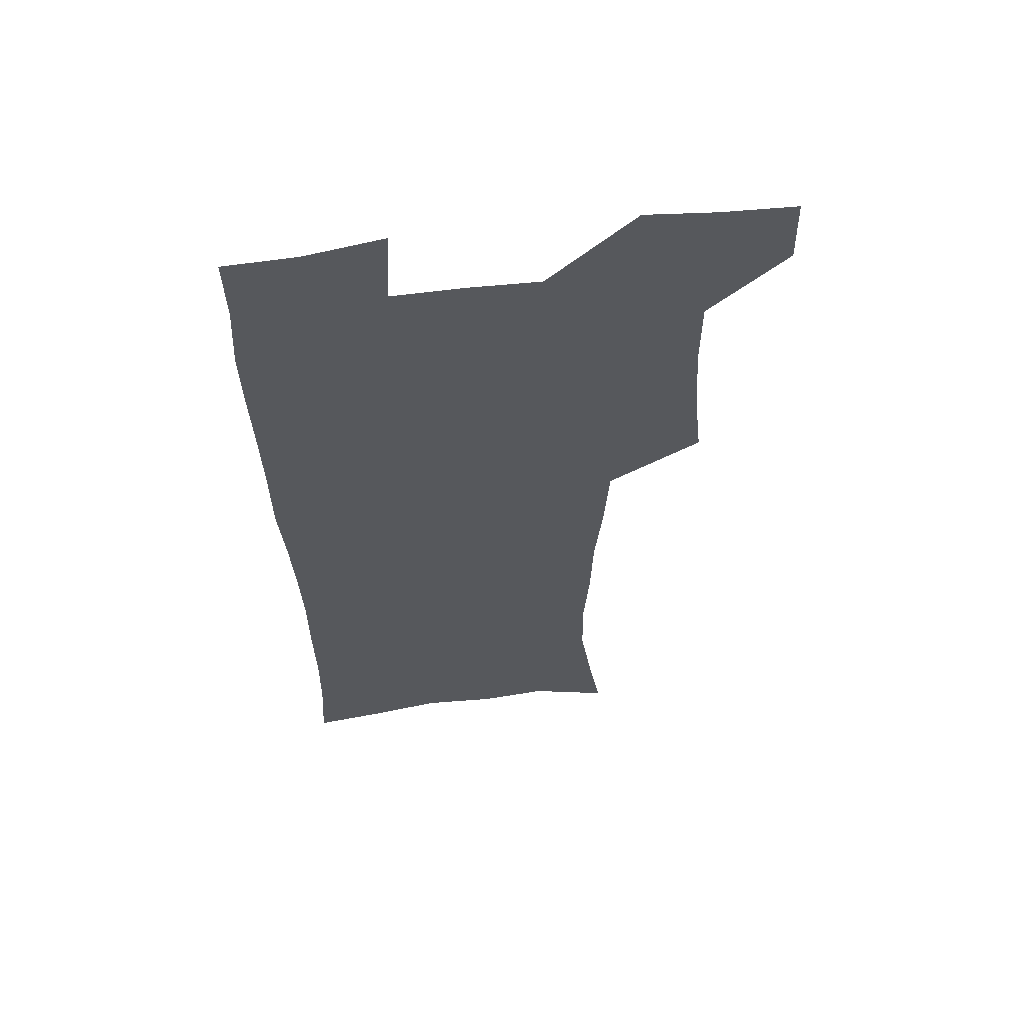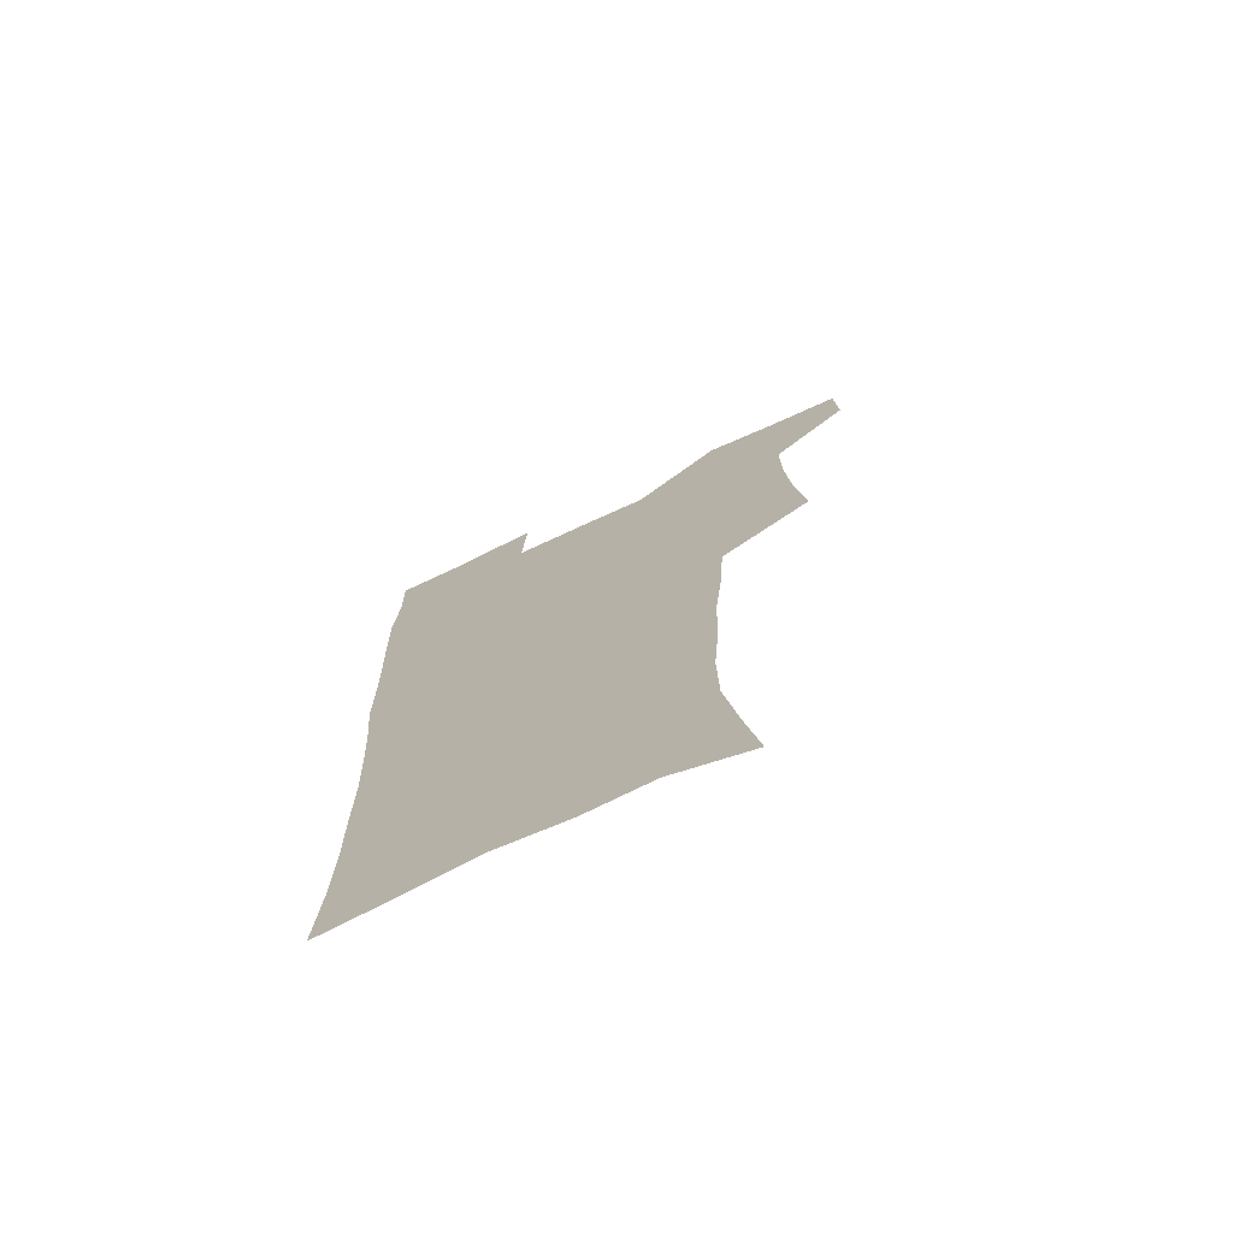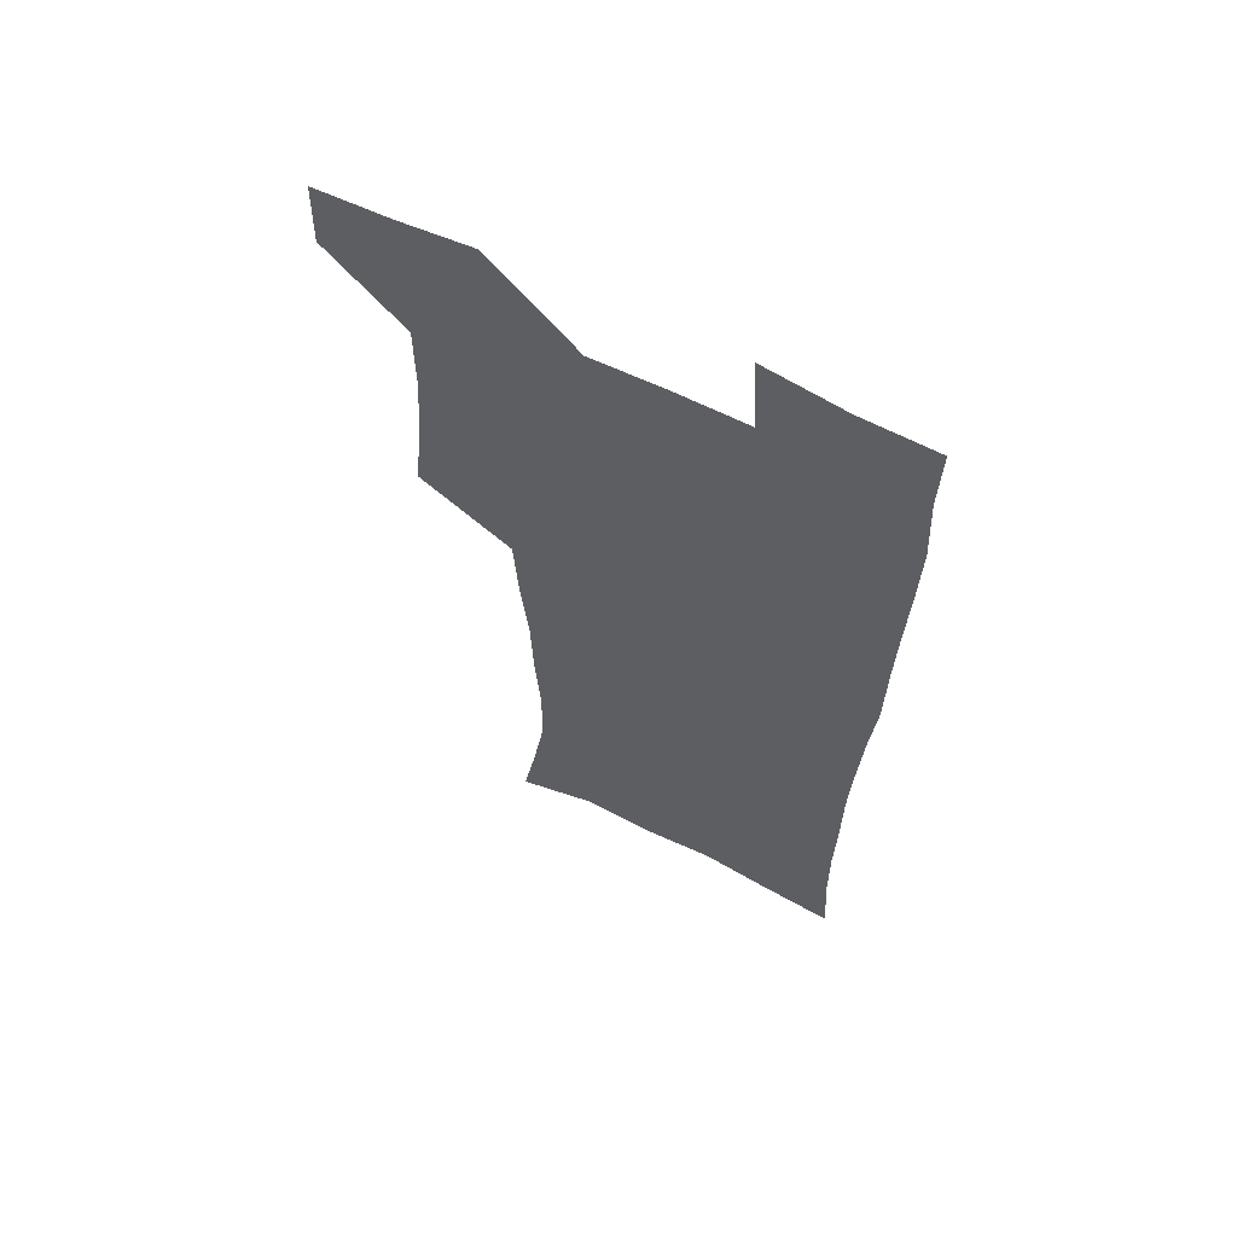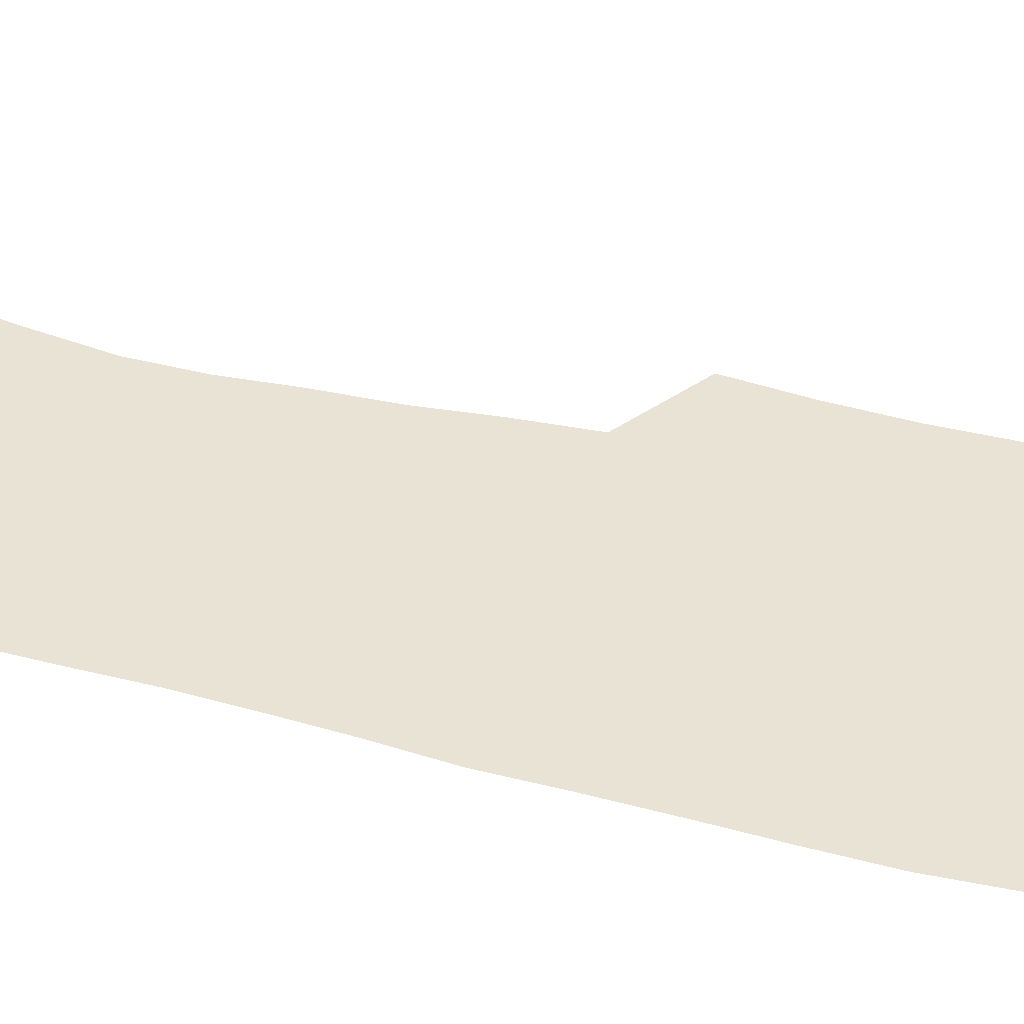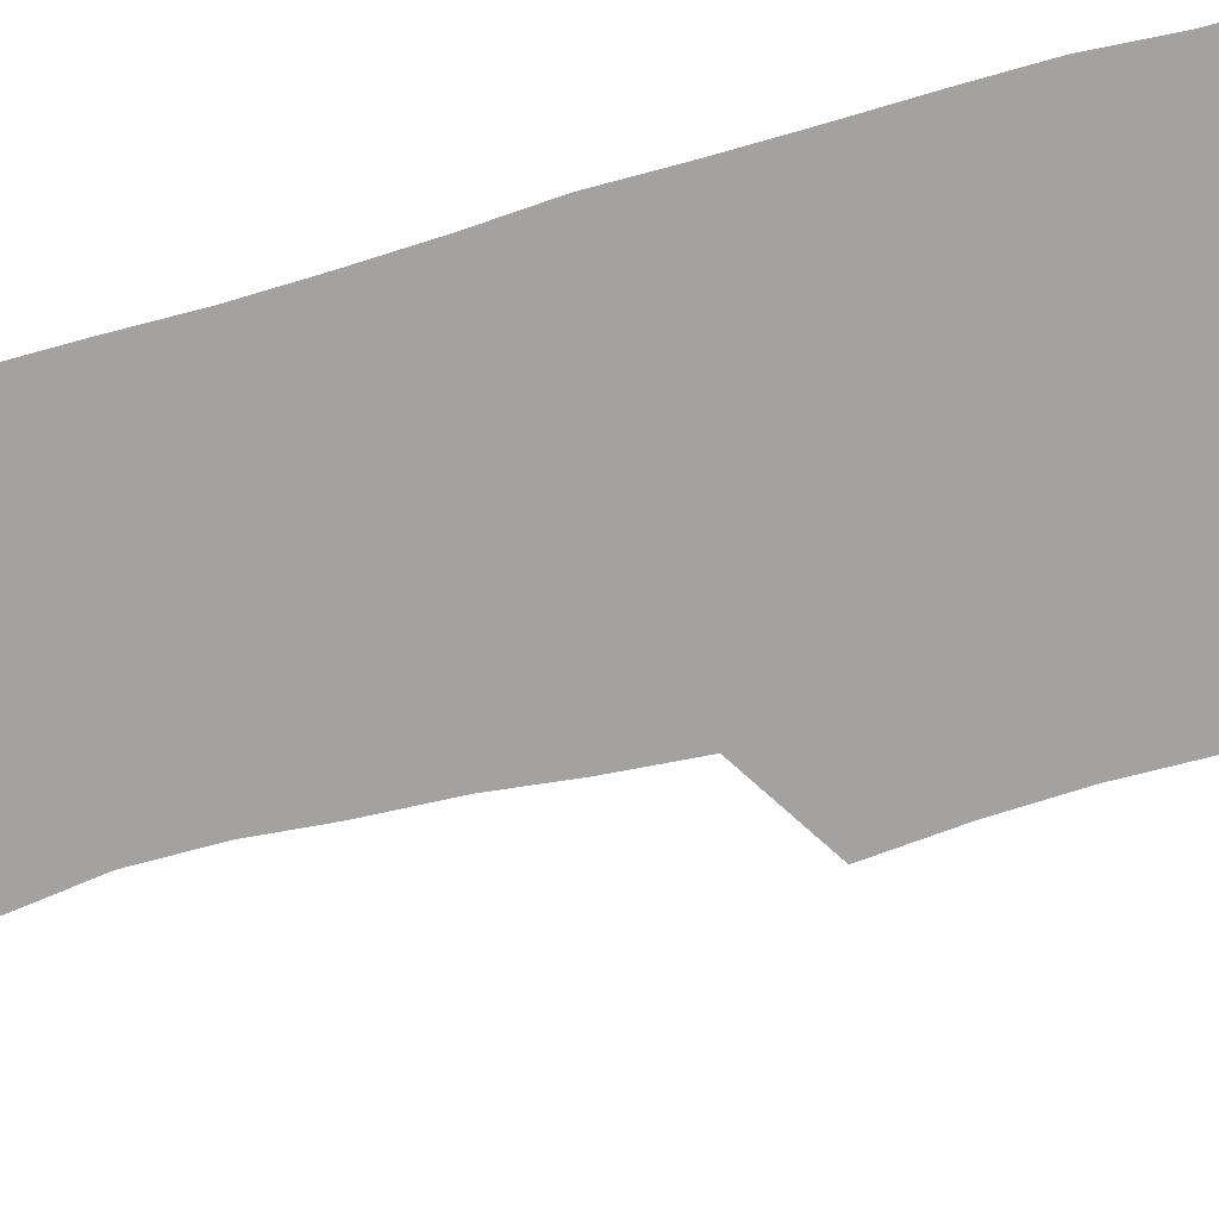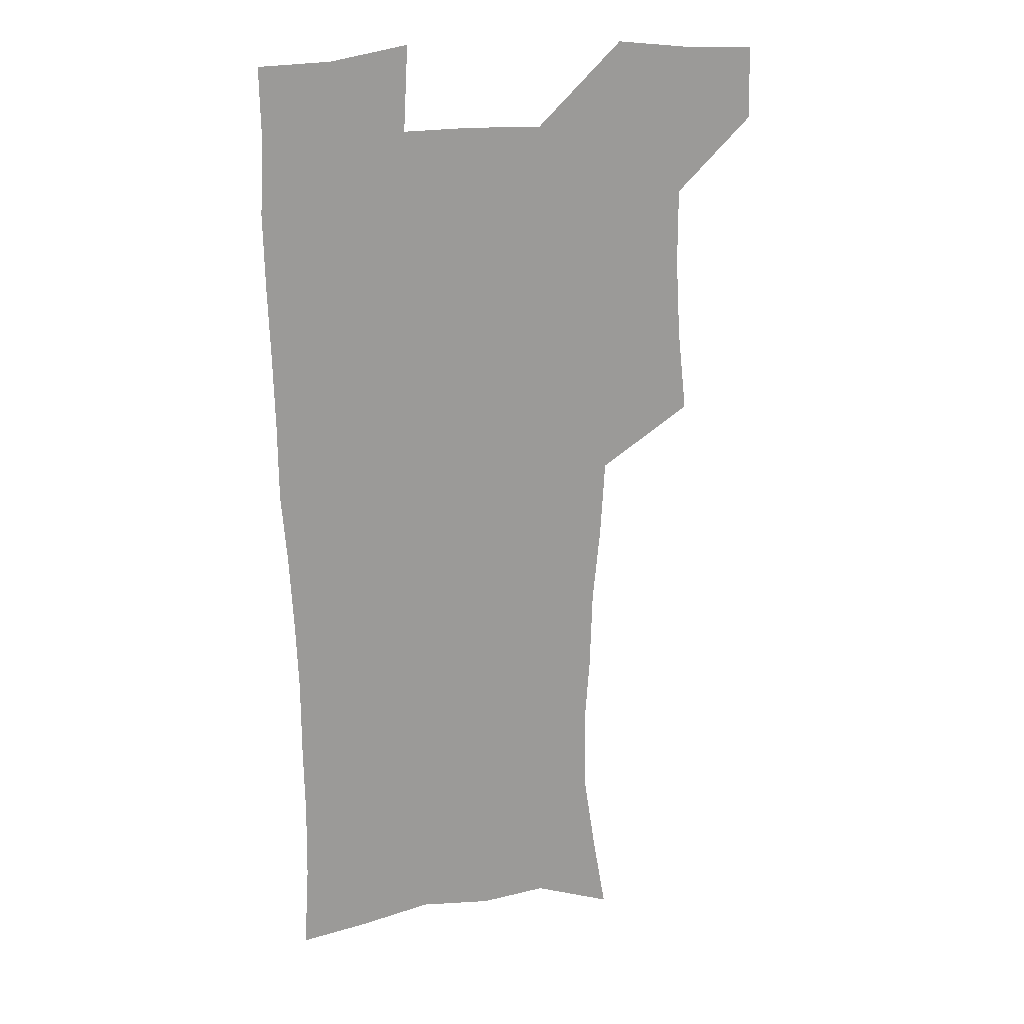
<metadata>
{"format":"obj","ext":"obj","renderer":"f3d","projection":"perspective","resolution":1024,"background":"white","views":[{"elev":60.2,"azim":172.6,"up":"+Y"},{"elev":-74.2,"azim":-155.2,"up":"+Y"},{"elev":63.5,"azim":26.7,"up":"+Y"},{"elev":41.3,"azim":106.6,"up":"+Z"},{"elev":-72.7,"azim":104.4,"up":"+Z"},{"elev":20.1,"azim":163.3,"up":"+Y"}]}
</metadata>
<code>
v 479.5 539.1 0
v 480.3 568.4 0
v 504.9 411.7 0
v 508.6 445.8 0
v 510.5 478 0
v 510.6 508.7 0
v 513.2 538.5 0
v 510 569.8 0
v 539.1 165 0
v 544.6 197 0
v 549.7 231.5 0
v 550.2 262.5 0
v 548.1 291.6 0
v 547.1 324.4 0
v 544 355.1 0
v 542.1 387.3 0
v 543.1 420.4 0
v 543.3 451 0
v 544 480.9 0
v 546.1 510.3 0
v 543.4 539.7 0
v 538.9 573 0
v 571.3 176.8 0
v 576.8 211.8 0
v 578.3 243.3 0
v 577.9 272.8 0
v 575.9 301.1 0
v 575.9 333.7 0
v 575.4 365 0
v 574.8 395.3 0
v 574.1 424.6 0
v 574.8 454.5 0
v 574.4 482.8 0
v 574.6 510.9 0
v 573.7 539.2 0
v 598.5 174.4 0
v 603.6 217.9 0
v 604.1 248.3 0
v 603.6 277 0
v 603.7 308.6 0
v 603.2 338.4 0
v 602.9 368.4 0
v 602.7 397.5 0
v 602.8 426.9 0
v 603 455.6 0
v 603.3 483.7 0
v 603.1 511.3 0
v 602.3 540.3 0
v 628.2 177.6 0
v 629 216.6 0
v 629.3 247.8 0
v 629.2 279.2 0
v 629.4 307.8 0
v 629.3 339.2 0
v 629.5 368.4 0
v 629.9 397.4 0
v 630.3 426.3 0
v 630.7 455.1 0
v 631.1 483.4 0
v 631.3 511.5 0
v 631.4 540 0
v 629.6 574.8 0
v 657.2 172.4 0
v 655 213.3 0
v 655.8 242.5 0
v 654.9 275.7 0
v 655.2 306.1 0
v 655.8 335.9 0
v 656.4 365.8 0
v 657.2 395.2 0
v 658.3 424.3 0
v 659.1 453.5 0
v 659.5 482.5 0
v 659.4 511.3 0
v 660.4 539.1 0
v 661.2 569.3 0
v 685.5 168.6 0
v 683.4 204.1 0
v 682.9 235.6 0
v 683.5 265.9 0
v 683.5 297.2 0
v 684.7 327.6 0
v 686.4 357.7 0
v 688.8 387.3 0
v 689.1 418.7 0
v 689.8 449.4 0
v 690.9 479.4 0
v 691.5 509.3 0
v 689.9 539.4 0
v 690.5 568.3 0
f 6 7 1
f 1 7 2
f 7 8 2
f 16 17 3
f 3 17 4
f 17 18 4
f 4 18 5
f 18 19 5
f 5 19 6
f 19 20 6
f 6 20 7
f 20 21 7
f 7 21 8
f 21 22 8
f 9 23 10
f 23 24 10
f 10 24 11
f 24 25 11
f 11 25 12
f 25 26 12
f 12 26 13
f 26 27 13
f 13 27 14
f 27 28 14
f 14 28 15
f 28 29 15
f 15 29 16
f 29 30 16
f 16 30 17
f 30 31 17
f 17 31 18
f 31 32 18
f 18 32 19
f 32 33 19
f 19 33 20
f 33 34 20
f 20 34 21
f 34 35 21
f 21 35 22
f 23 36 24
f 36 37 24
f 24 37 25
f 37 38 25
f 25 38 26
f 38 39 26
f 26 39 27
f 39 40 27
f 27 40 28
f 40 41 28
f 28 41 29
f 41 42 29
f 29 42 30
f 42 43 30
f 30 43 31
f 43 44 31
f 31 44 32
f 44 45 32
f 32 45 33
f 45 46 33
f 33 46 34
f 46 47 34
f 34 47 35
f 47 48 35
f 36 49 37
f 49 50 37
f 37 50 38
f 50 51 38
f 38 51 39
f 51 52 39
f 39 52 40
f 52 53 40
f 40 53 41
f 53 54 41
f 41 54 42
f 54 55 42
f 42 55 43
f 55 56 43
f 43 56 44
f 56 57 44
f 44 57 45
f 57 58 45
f 45 58 46
f 58 59 46
f 46 59 47
f 59 60 47
f 47 60 48
f 60 61 48
f 49 63 50
f 63 64 50
f 50 64 51
f 64 65 51
f 51 65 52
f 65 66 52
f 52 66 53
f 66 67 53
f 53 67 54
f 67 68 54
f 54 68 55
f 68 69 55
f 55 69 56
f 69 70 56
f 56 70 57
f 70 71 57
f 57 71 58
f 71 72 58
f 58 72 59
f 72 73 59
f 59 73 60
f 73 74 60
f 60 74 61
f 74 75 61
f 61 75 62
f 75 76 62
f 63 77 64
f 77 78 64
f 64 78 65
f 78 79 65
f 65 79 66
f 79 80 66
f 66 80 67
f 80 81 67
f 67 81 68
f 81 82 68
f 68 82 69
f 82 83 69
f 69 83 70
f 83 84 70
f 70 84 71
f 84 85 71
f 71 85 72
f 85 86 72
f 72 86 73
f 86 87 73
f 73 87 74
f 87 88 74
f 74 88 75
f 88 89 75
f 75 89 76
f 89 90 76

</code>
